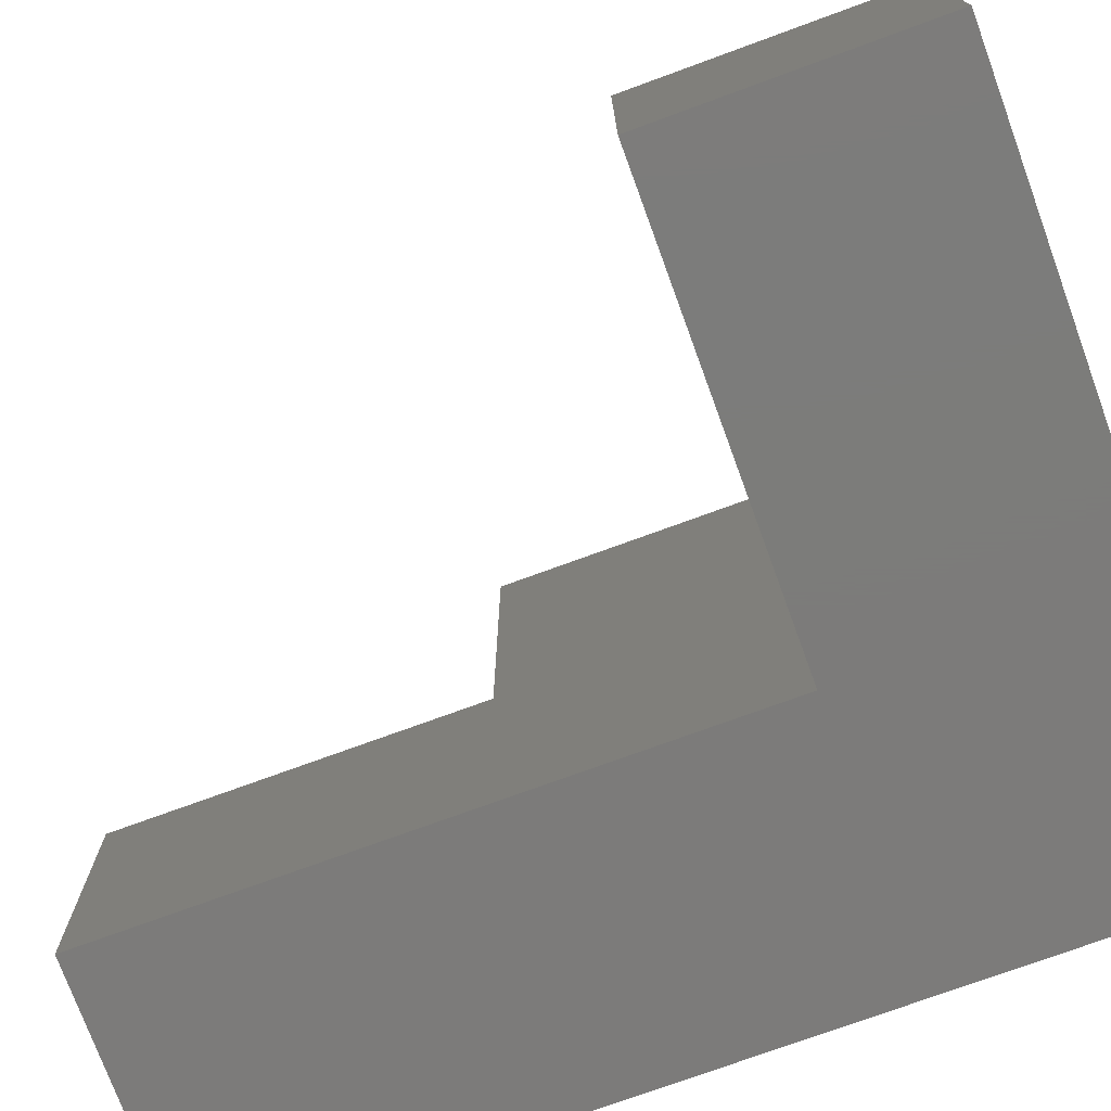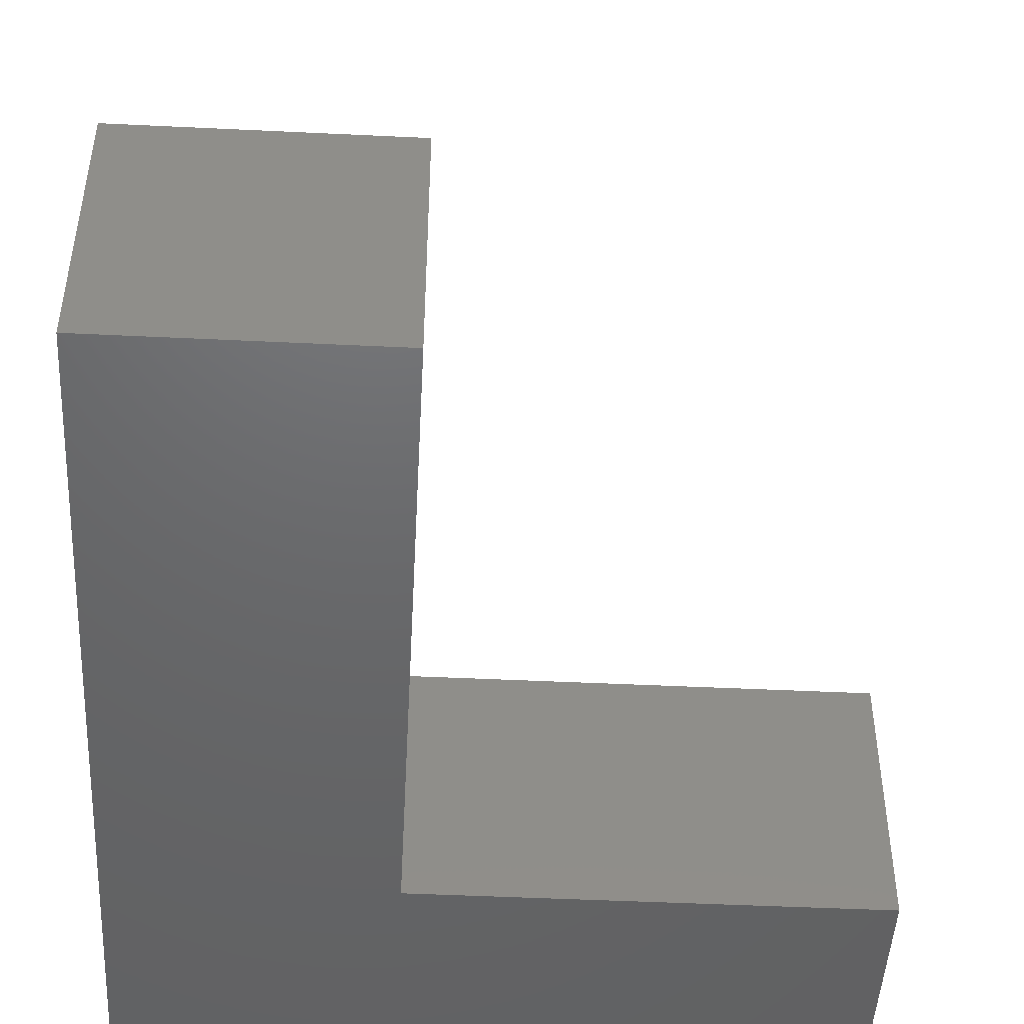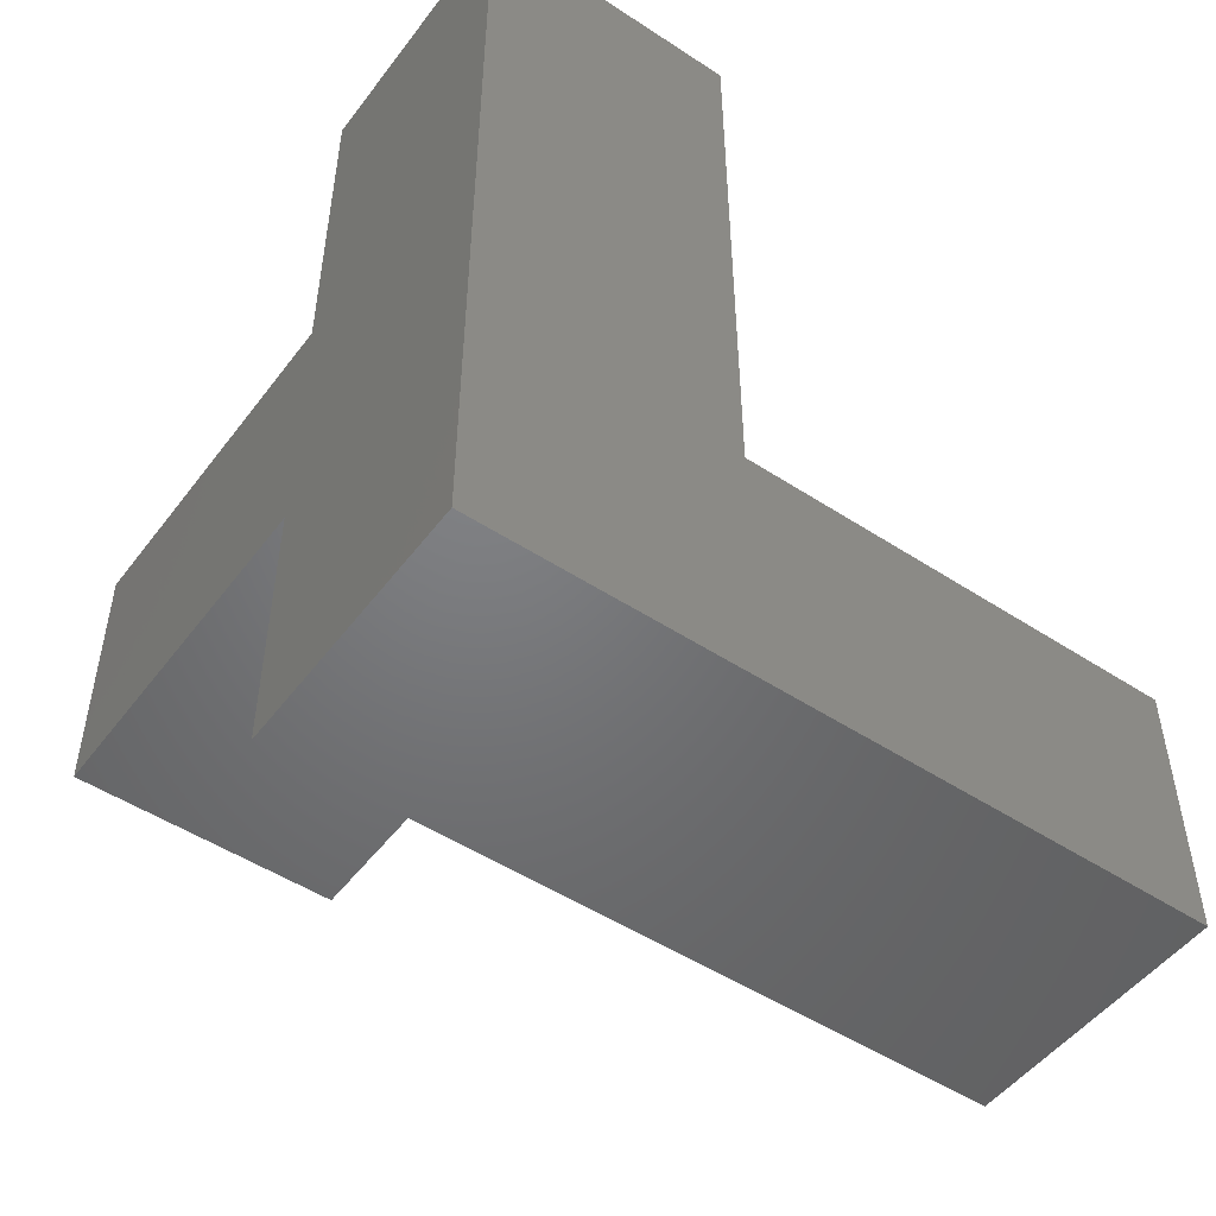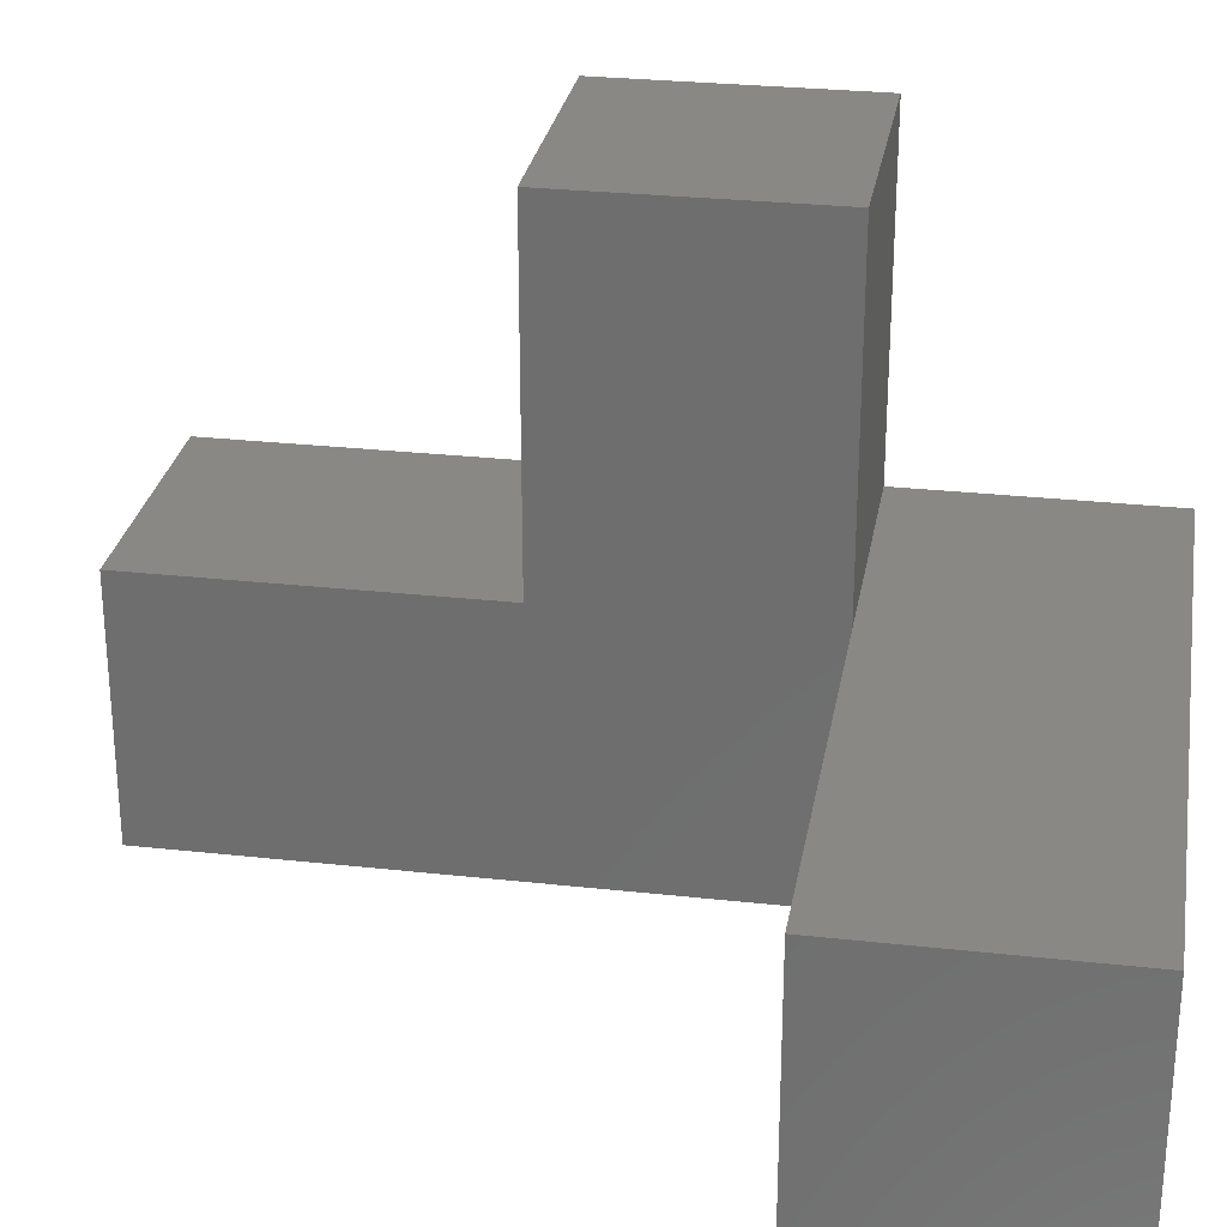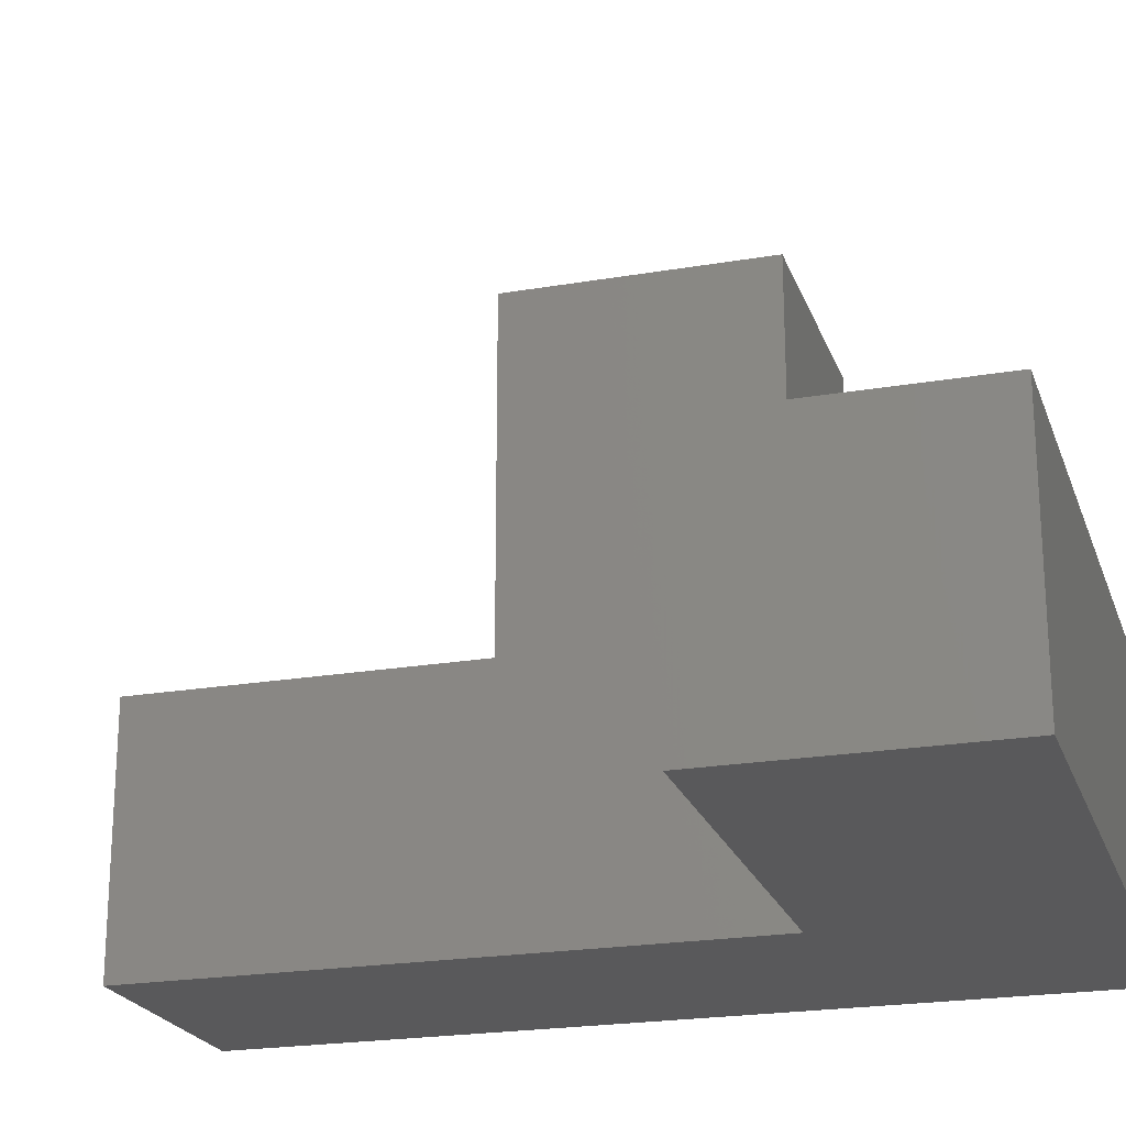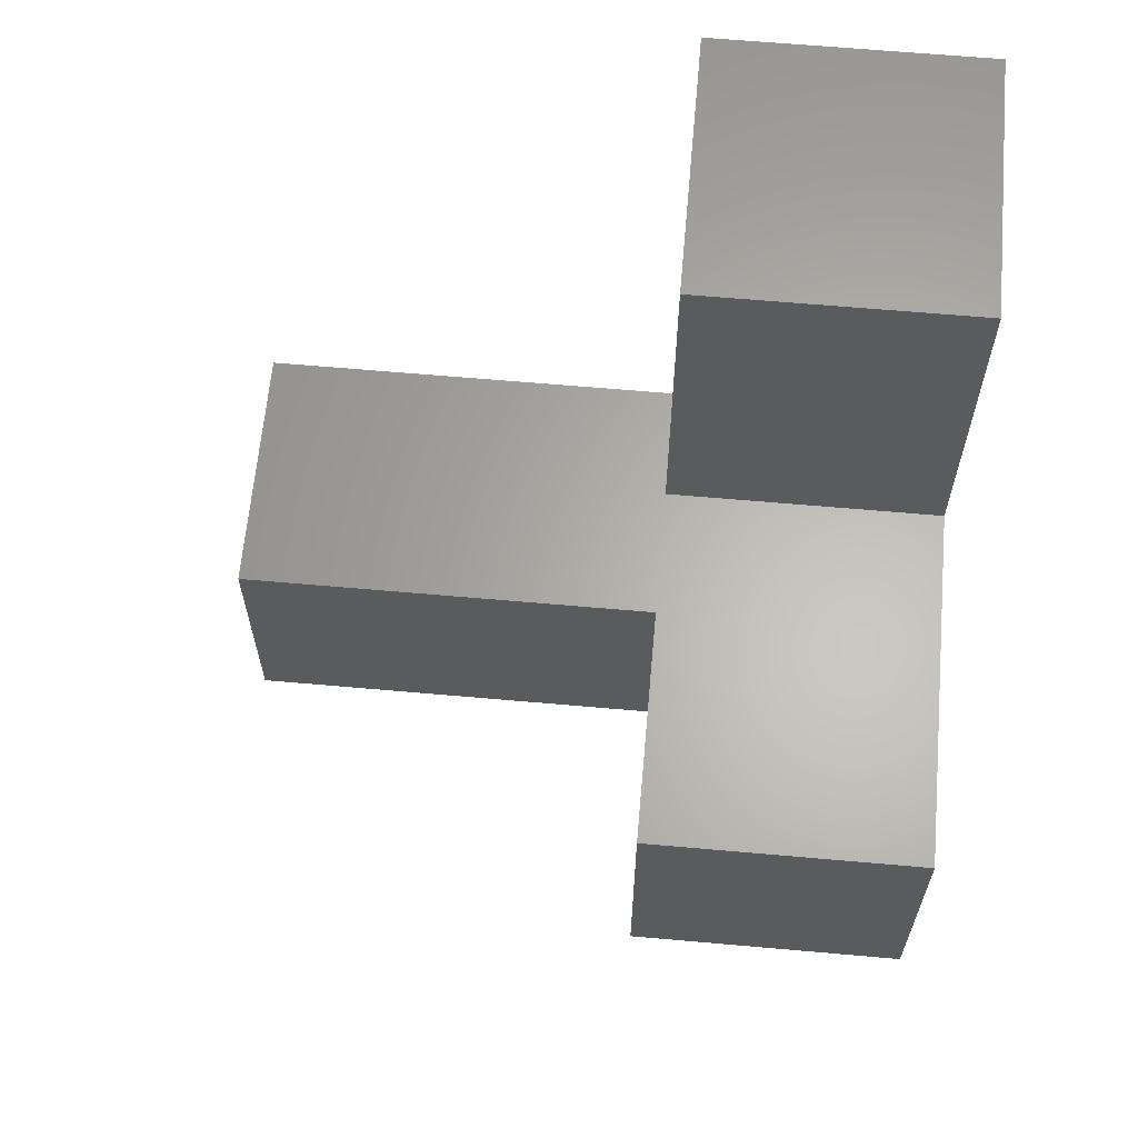
<metadata>
{"format":"stl","ext":"stl","renderer":"f3d","projection":"perspective","resolution":1024,"background":"white","views":[{"elev":-75.1,"azim":110.1,"up":"+Y"},{"elev":-47.4,"azim":-3.1,"up":"+Y"},{"elev":-50.2,"azim":-35.7,"up":"+Z"},{"elev":27.8,"azim":99.6,"up":"+Y"},{"elev":-22.0,"azim":106.7,"up":"+Y"},{"elev":63.8,"azim":-174.9,"up":"+Z"}]}
</metadata>
<code>
# stl→obj: 19 verts, 34 faces
v 40 0 15
v 40 15 0
v 40 15 15
v 40 0 0
v 15 15 15
v 15 0 15
v 0 0 0
v 0 15 0
v 0 15 15
v 0 15 30
v 0 0 50
v 0 15 50
v 0 35 30
v 0 35 15
v 15 15 30
v 15 15 50
v 15 0 50
v 15 35 15
v 15 35 30
f 1 2 3
f 2 1 4
f 5 1 3
f 1 5 6
f 7 2 4
f 2 7 8
f 7 9 8
f 9 7 10
f 11 10 7
f 10 11 12
f 9 13 14
f 13 9 10
f 2 5 3
f 8 5 2
f 5 8 9
f 15 12 16
f 12 15 10
f 11 6 17
f 7 6 11
f 4 6 7
f 6 4 1
f 17 15 16
f 6 15 17
f 15 6 5
f 15 18 19
f 18 15 5
f 12 17 16
f 17 12 11
f 9 18 5
f 18 9 14
f 13 15 19
f 15 13 10
f 18 13 19
f 13 18 14

</code>
